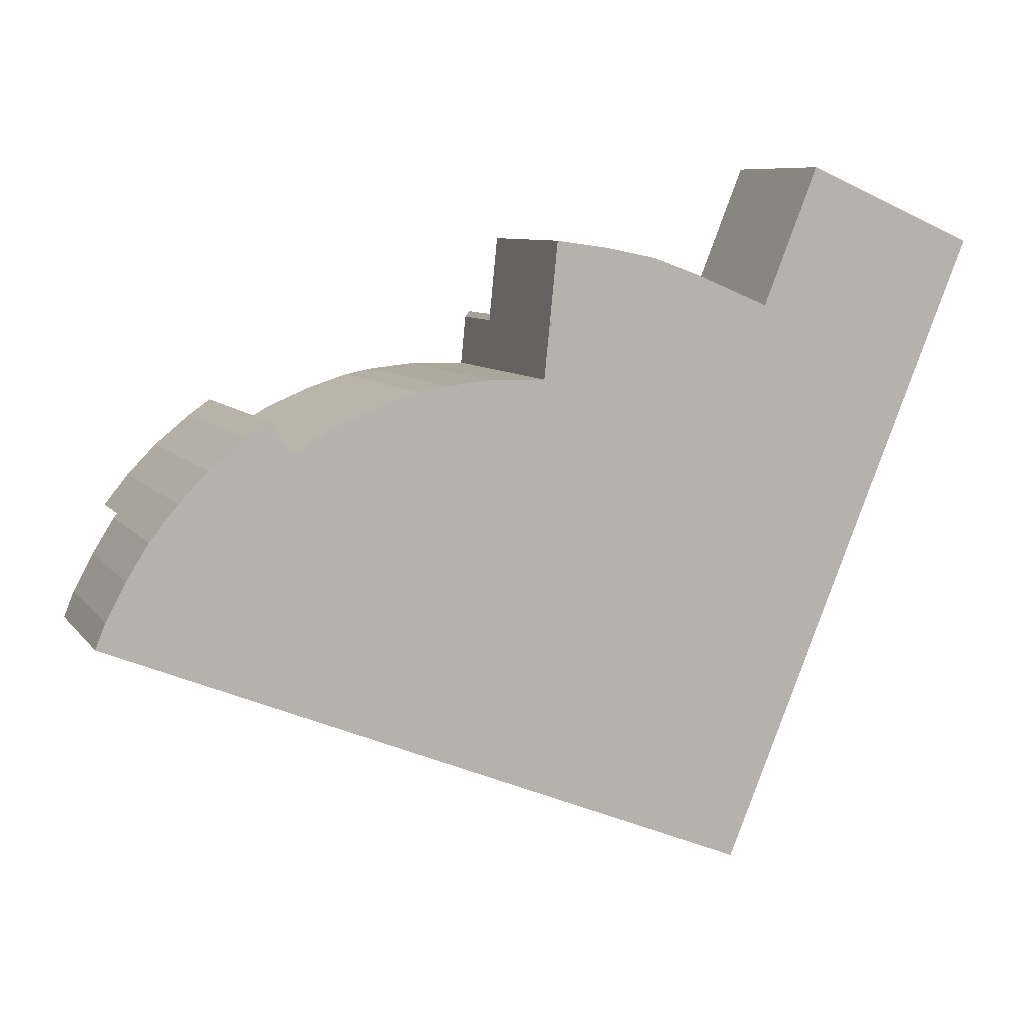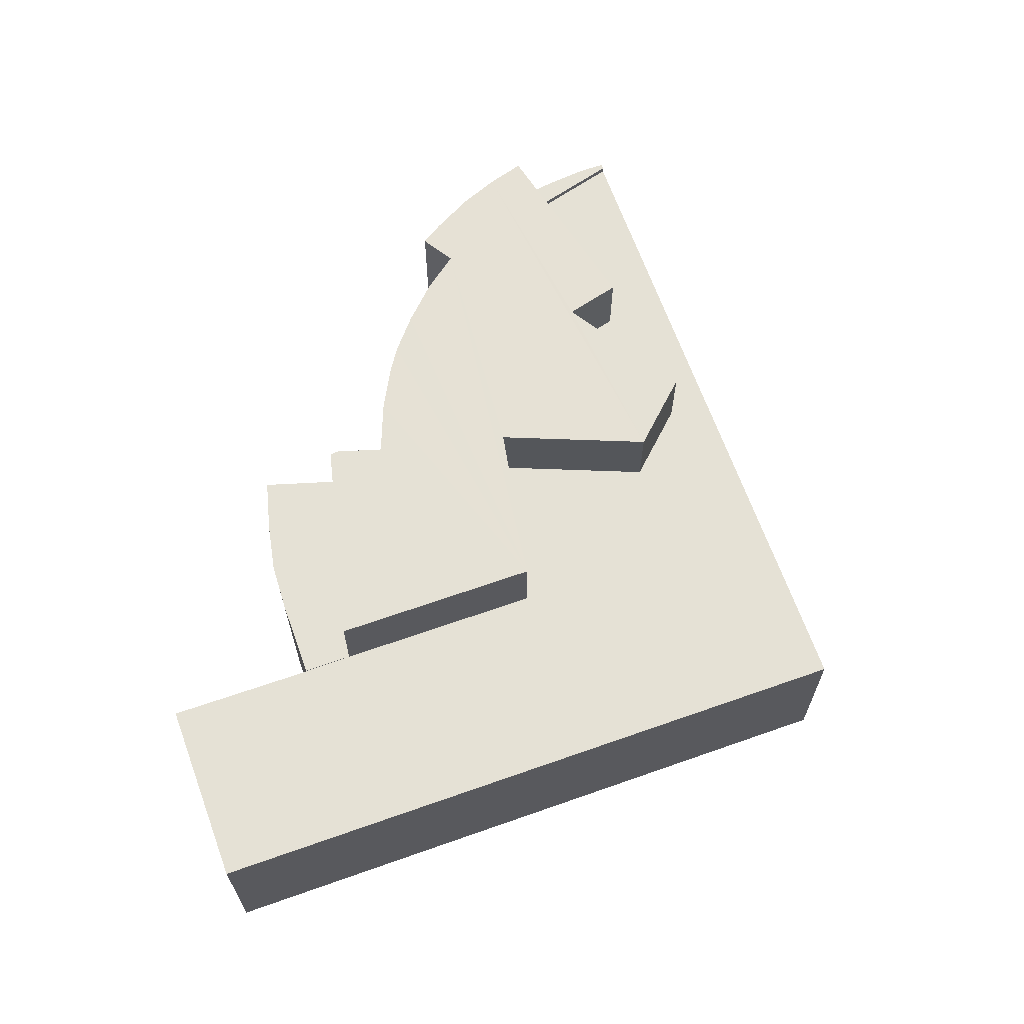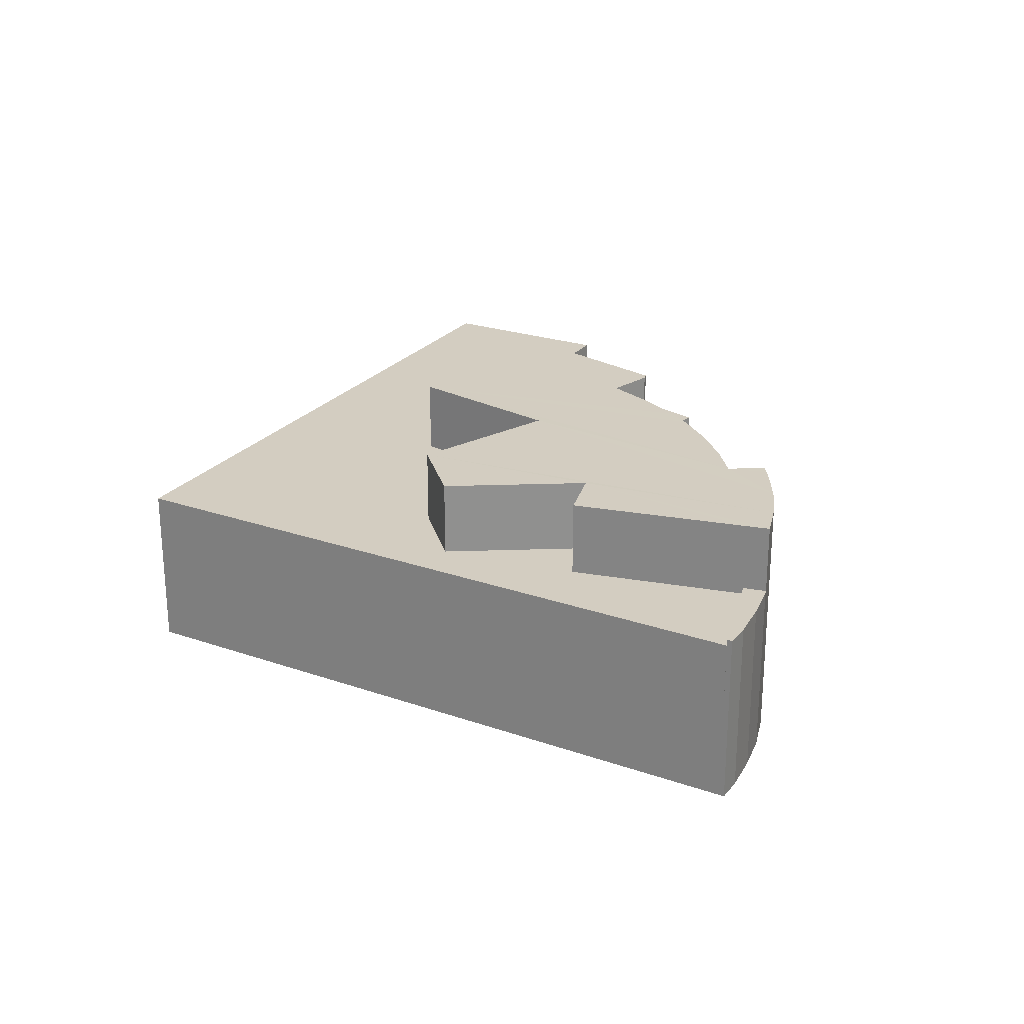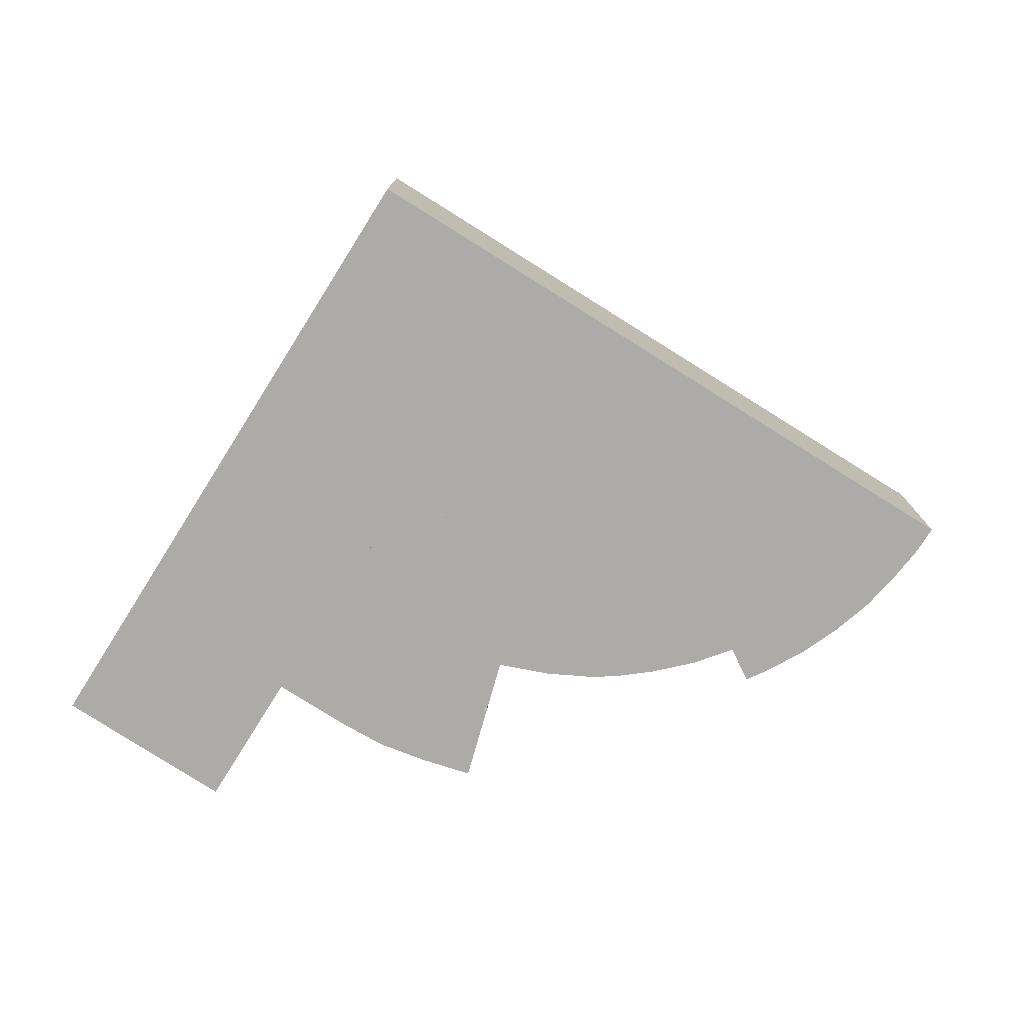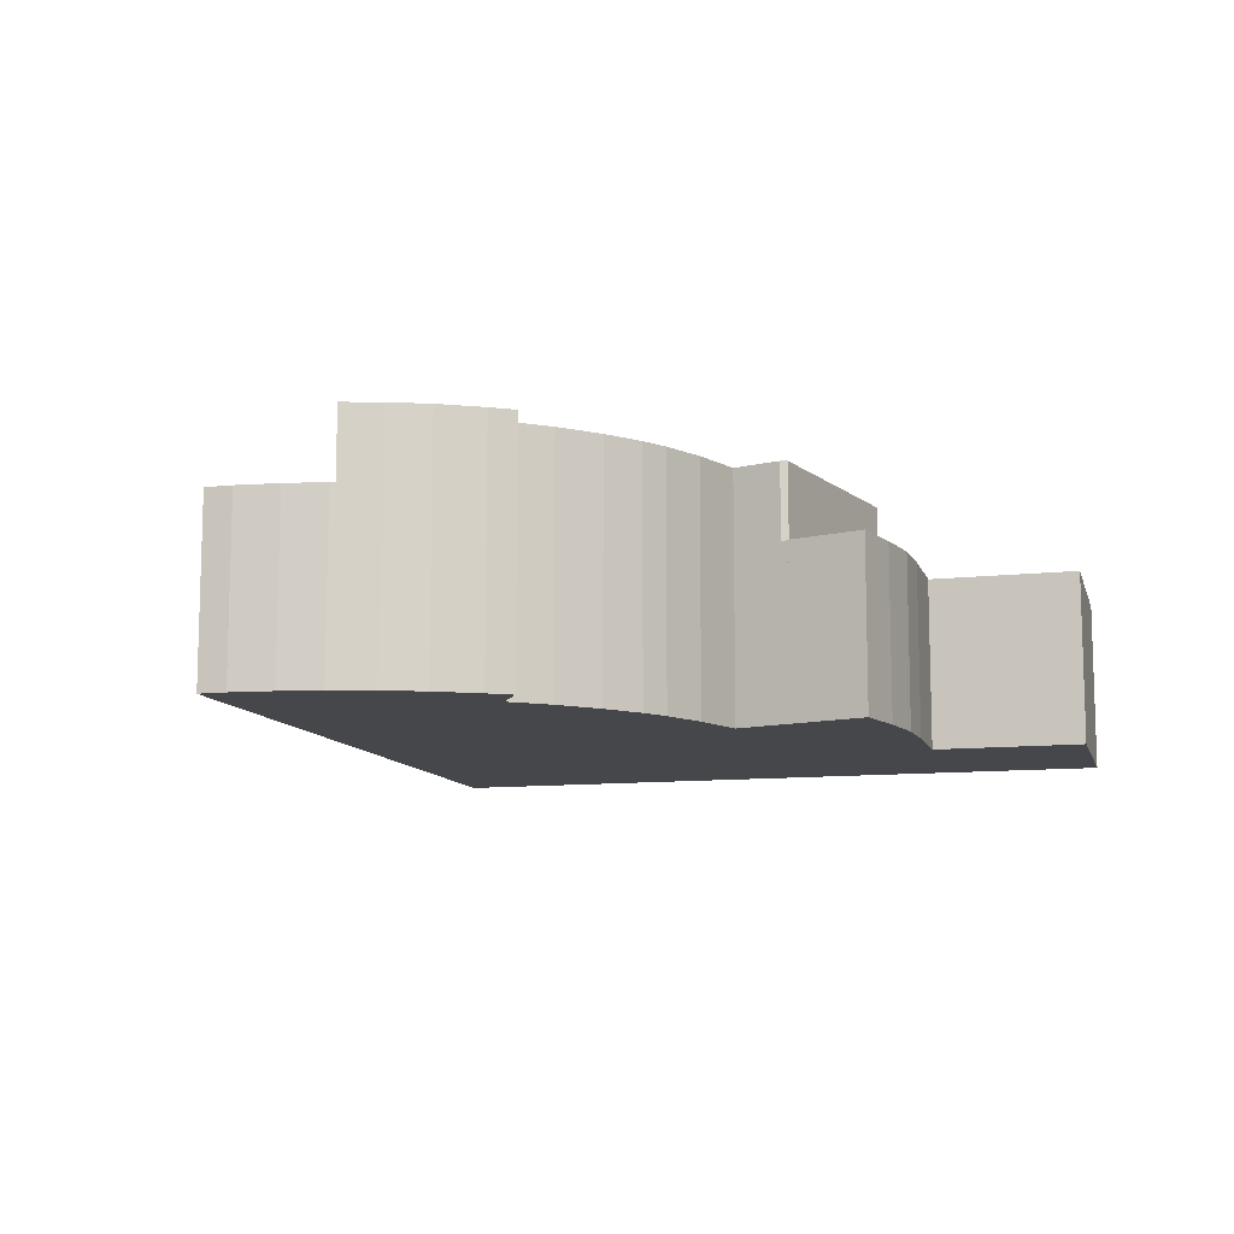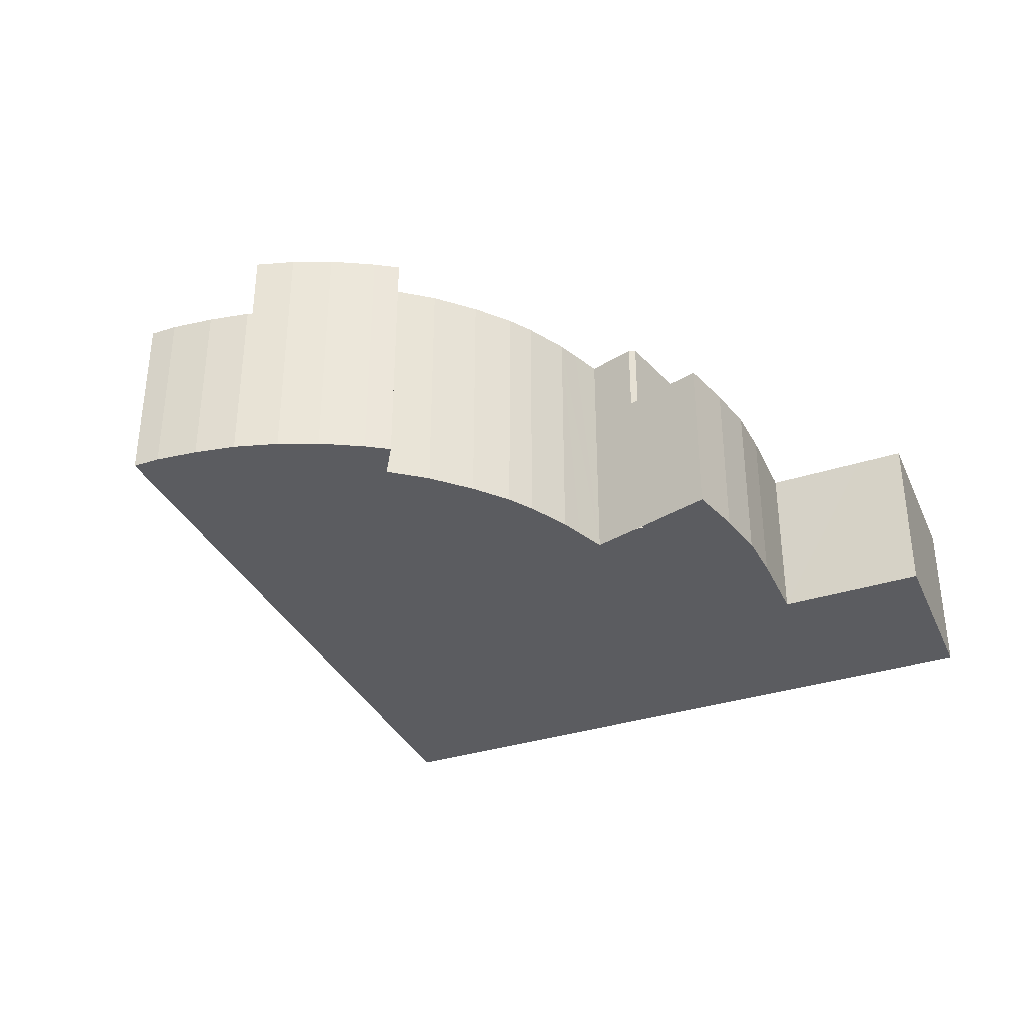
<metadata>
{"format":"obj","ext":"obj","renderer":"f3d","projection":"perspective","resolution":1024,"background":"white","views":[{"elev":8.0,"azim":-20.5,"up":"+Z"},{"elev":64.9,"azim":92.7,"up":"+Y"},{"elev":24.8,"azim":-128.4,"up":"+Y"},{"elev":-76.5,"azim":170.0,"up":"+Y"},{"elev":-10.8,"azim":-52.3,"up":"+Y"},{"elev":-35.1,"azim":-44.9,"up":"+Y"}]}
</metadata>
<code>
v  0.43 7.567 1.07
v  0.212 7.567 -0.086
v  0 7.567 4.633e-16
v  3.182 7.567 3.75
v  1.28 7.567 2.66
v  2.22 7.567 4.16
v  2.362 7.567 4.335
v  1.28 -1.629e-16 2.66
v  2.22 -2.547e-16 4.16
v  2.362 -2.654e-16 4.335
v  0.43 -6.552e-17 1.07
v  3.182 -2.296e-16 3.75
v  0.212 5.266e-18 -0.086
v  0 0 0
v  19.37 -7.663e-16 12.51
v  19.18 7.293 12.26
v  19.37 7.293 12.51
v  19.18 -7.509e-16 12.26
v  19.21 7.293 12.54
v  19.21 -7.677e-16 12.54
v  0.212 7.293 -0.086
v  3.182 7.293 3.75
v  16.58 7.293 -6.7
v  9.424 7.293 -0.699
v  10.92 7.293 1.293
v  14.6 7.293 -3.908
v  17.98 7.293 -2.387
v  17.93 7.293 -7.246
v  20.41 7.293 -8.248
v  18.04 7.293 4.337
v  27.91 7.293 -11.28
v  24.97 7.293 2.883
v  39 7.293 15.78
v  28.35 7.293 11.13
v  29.18 7.293 13.08
v  29.15 7.293 13.09
v  30.79 7.293 17.1
v  31.56 7.293 18.97
v  31.55 7.293 18.98
v  29.18 -8.009e-16 13.08
v  31.55 -1.162e-15 18.98
v  30.79 -1.047e-15 17.1
v  17.98 1.462e-16 -2.387
v  18.04 -2.656e-16 4.337
v  24.97 -1.765e-16 2.883
v  28.35 -6.816e-16 11.13
v  29.15 -8.017e-16 13.09
v  31.56 -1.162e-15 18.97
v  39 -9.662e-16 15.78
v  9.424 4.28e-17 -0.699
v  10.92 -7.917e-17 1.293
v  14.6 2.393e-16 -3.908
v  27.91 6.907e-16 -11.28
v  20.41 5.05e-16 -8.248
v  17.93 4.437e-16 -7.246
v  16.58 4.103e-16 -6.7
v  21.84 7.313 15.58
v  19.38 7.313 14.17
v  19.55 7.313 15.9
v  19.21 7.313 12.54
v  19.37 7.313 12.51
v  28.35 7.313 11.13
v  22.29 7.313 15.49
v  23.95 7.313 15.15
v  25.97 7.313 14.42
v  29.15 7.313 13.09
v  23.95 -9.277e-16 15.15
v  25.97 -8.83e-16 14.42
v  22.29 -9.484e-16 15.49
v  21.84 -9.54e-16 15.58
v  19.55 -9.736e-16 15.9
v  19.38 -8.678e-16 14.17
v  7.229 10.55 8.695
v  7.067 10.55 8.769
v  7.14 10.55 8.82
v  6.758 10.55 8.553
v  8.11 10.55 7.46
v  6.476 10.55 8.356
v  6.21 10.55 8.17
v  6.115 10.55 8.093
v  4.89 10.55 7.097
v  28.35 10.55 11.13
v  19.18 10.55 12.26
v  19.37 10.55 12.51
v  24.97 10.55 2.883
v  19.14 10.55 11.88
v  18.97 10.55 10.15
v  17.61 10.55 10.17
v  16.61 10.55 10.19
v  14.65 10.55 10
v  13.44 10.55 9.77
v  11.7 10.55 9.22
v  9.78 10.55 8.42
v  18.04 10.55 4.337
v  4.66 10.55 6.91
v  3.42 10.55 5.64
v  17.98 10.55 -2.387
v  10.92 10.55 1.293
v  2.362 10.55 4.335
v  3.182 10.55 3.75
v  14.6 10.55 -3.908
v  9.424 10.55 -0.699
v  18.97 -6.215e-16 10.15
v  17.61 -6.229e-16 10.17
v  16.61 -6.24e-16 10.19
v  7.14 -5.401e-16 8.82
v  8.11 -4.568e-16 7.46
v  7.229 -5.324e-16 8.695
v  11.7 -5.646e-16 9.22
v  13.44 -5.982e-16 9.77
v  14.65 -6.123e-16 10
v  19.14 -7.274e-16 11.88
v  3.42 -3.453e-16 5.64
v  4.66 -4.231e-16 6.91
v  4.89 -4.346e-16 7.097
v  6.21 -5.003e-16 8.17
v  6.115 -4.956e-16 8.093
v  6.476 -5.117e-16 8.356
v  7.067 -5.369e-16 8.769
v  6.758 -5.237e-16 8.553
v  9.78 -5.156e-16 8.42
g defaultobject
f 1 2 3
f 2 1 4
f 4 1 5
f 4 5 6
f 4 6 7
f 8 6 5
f 6 8 9
f 9 7 6
f 7 9 10
f 11 5 1
f 5 11 8
f 10 4 7
f 4 10 12
f 12 2 4
f 2 12 13
f 13 3 2
f 3 13 14
f 14 1 3
f 1 14 11
f 9 12 10
f 12 9 13
f 13 9 8
f 13 8 11
f 13 11 14
f 15 16 17
f 16 15 18
f 18 19 16
f 19 18 20
f 20 17 19
f 17 20 15
f 21 22 23
f 24 23 22
f 25 23 24
f 26 23 25
f 27 23 26
f 28 23 27
f 29 28 27
f 30 29 27
f 31 29 30
f 32 31 30
f 33 31 32
f 34 33 32
f 35 33 34
f 36 35 34
f 37 33 35
f 38 33 37
f 39 38 37
f 40 37 35
f 37 40 39
f 39 40 41
f 41 40 42
f 43 30 27
f 30 43 44
f 45 34 32
f 34 45 46
f 34 46 36
f 36 46 47
f 41 38 39
f 38 41 48
f 48 33 38
f 33 48 49
f 12 24 22
f 24 12 50
f 51 26 25
f 26 51 52
f 44 32 30
f 32 44 45
f 47 35 36
f 35 47 40
f 49 31 33
f 31 49 53
f 53 29 31
f 29 53 54
f 29 54 28
f 28 54 23
f 23 54 21
f 21 54 55
f 21 55 56
f 21 56 13
f 13 22 21
f 22 13 12
f 50 25 24
f 25 50 51
f 52 27 26
f 27 52 43
f 53 52 54
f 52 53 43
f 43 53 45
f 45 53 49
f 43 45 44
f 45 49 46
f 46 49 40
f 46 40 47
f 40 49 42
f 42 49 48
f 42 48 41
f 51 50 52
f 56 12 13
f 12 56 55
f 12 55 50
f 50 55 54
f 50 54 52
f 57 58 59
f 58 57 60
f 60 57 61
f 61 57 62
f 62 57 63
f 62 63 64
f 62 64 65
f 62 65 66
f 67 65 64
f 65 67 68
f 68 66 65
f 66 68 47
f 63 67 64
f 67 63 57
f 67 57 69
f 69 57 70
f 71 57 59
f 57 71 70
f 47 62 66
f 62 47 46
f 46 61 62
f 61 46 15
f 61 15 60
f 60 15 20
f 20 58 60
f 58 20 59
f 59 20 71
f 71 20 72
f 72 70 71
f 70 72 20
f 70 20 15
f 70 15 46
f 70 46 69
f 69 46 67
f 67 46 68
f 68 46 47
f 73 74 75
f 74 73 76
f 76 73 77
f 76 77 78
f 78 77 79
f 79 77 80
f 80 77 81
f 82 83 84
f 83 82 85
f 83 85 86
f 86 85 87
f 87 85 88
f 88 85 89
f 89 85 90
f 90 85 91
f 91 85 92
f 92 85 93
f 93 85 77
f 77 85 94
f 77 94 81
f 81 94 95
f 94 96 95
f 96 94 97
f 96 97 98
f 96 98 99
f 99 98 100
f 98 97 101
f 102 100 98
f 88 103 87
f 103 88 89
f 103 89 104
f 104 89 105
f 15 82 84
f 82 15 46
f 106 73 75
f 73 106 77
f 77 106 107
f 107 106 108
f 109 91 92
f 91 109 110
f 91 111 90
f 111 91 110
f 90 105 89
f 105 90 111
f 103 86 87
f 86 103 83
f 83 103 18
f 18 103 112
f 18 84 83
f 84 18 15
f 10 96 99
f 96 10 113
f 113 95 96
f 95 113 114
f 114 81 95
f 81 114 80
f 80 114 79
f 79 114 115
f 79 115 116
f 116 115 117
f 116 78 79
f 78 116 76
f 76 116 74
f 74 116 75
f 75 116 118
f 75 118 119
f 75 119 106
f 119 118 120
f 107 93 77
f 93 107 121
f 93 109 92
f 109 93 121
f 46 85 82
f 85 46 45
f 44 97 94
f 97 44 43
f 45 94 85
f 94 45 44
f 43 101 97
f 101 43 52
f 51 102 98
f 102 51 50
f 52 98 101
f 98 52 51
f 50 100 102
f 100 50 99
f 99 50 10
f 10 50 12
f 46 15 45
f 44 45 15
f 103 44 15
f 18 103 15
f 112 103 18
f 104 44 103
f 105 44 104
f 111 44 105
f 43 44 111
f 110 43 111
f 109 43 110
f 52 43 109
f 121 52 109
f 51 52 121
f 107 51 121
f 50 51 107
f 108 50 107
f 106 50 108
f 119 50 106
f 120 50 119
f 118 50 120
f 116 50 118
f 117 50 116
f 115 50 117
f 12 50 115
f 114 12 115
f 113 12 114
f 10 12 113

</code>
